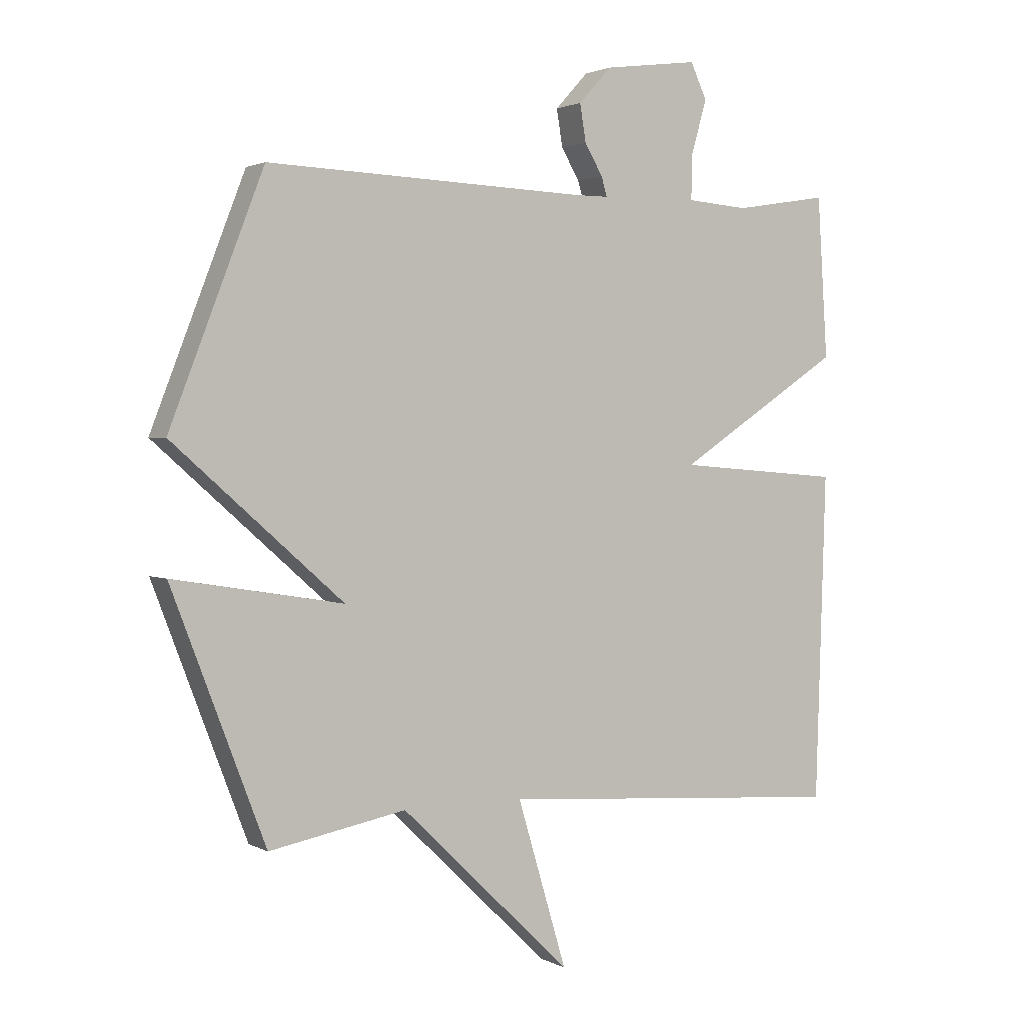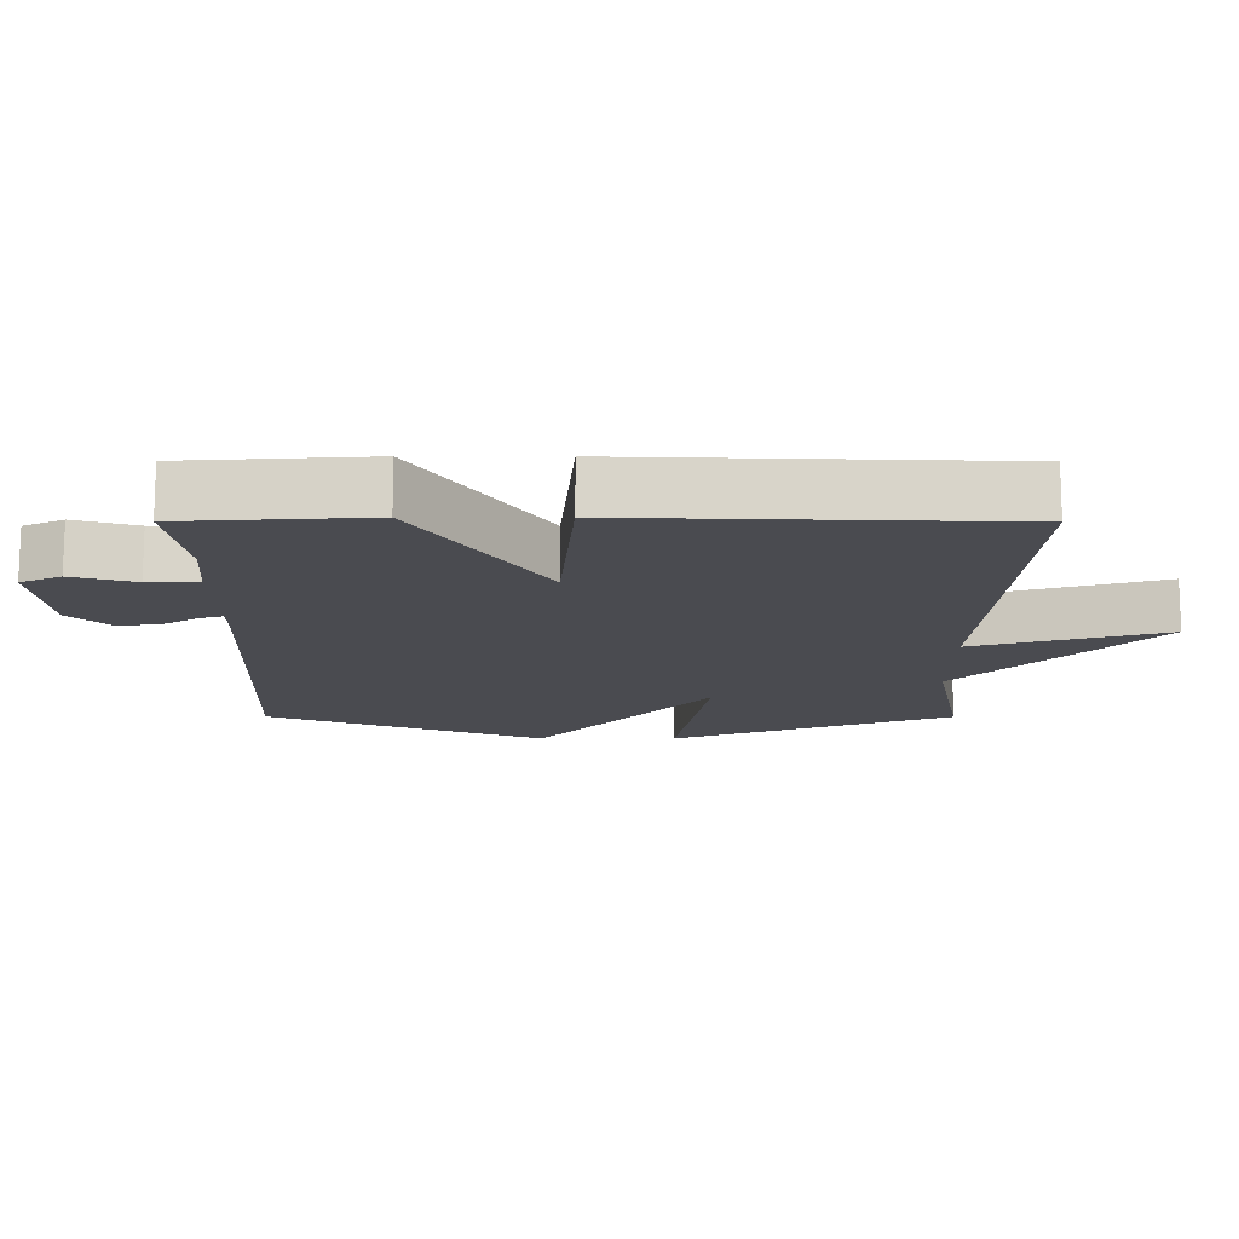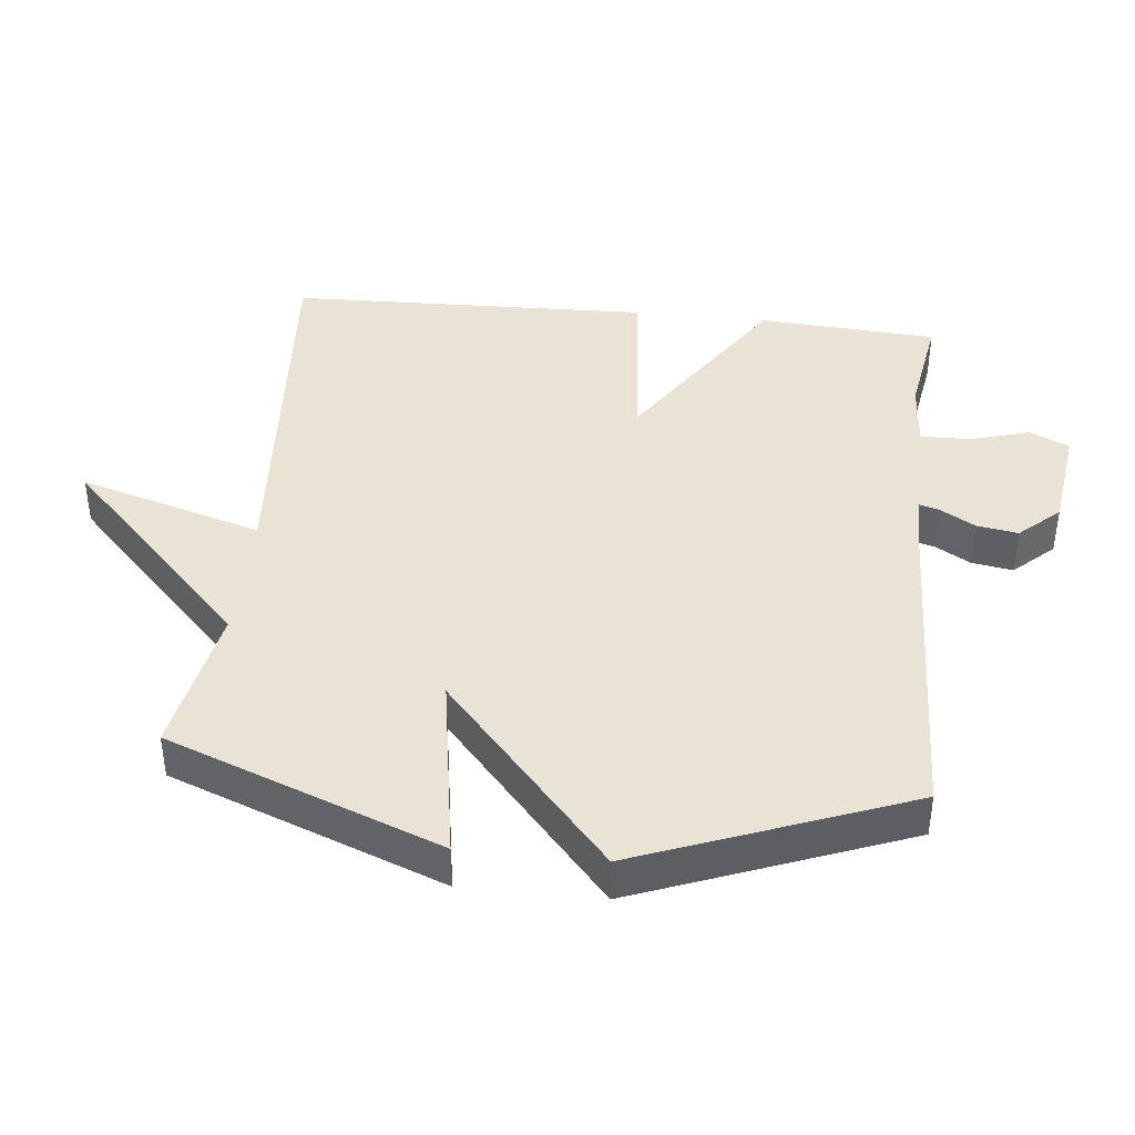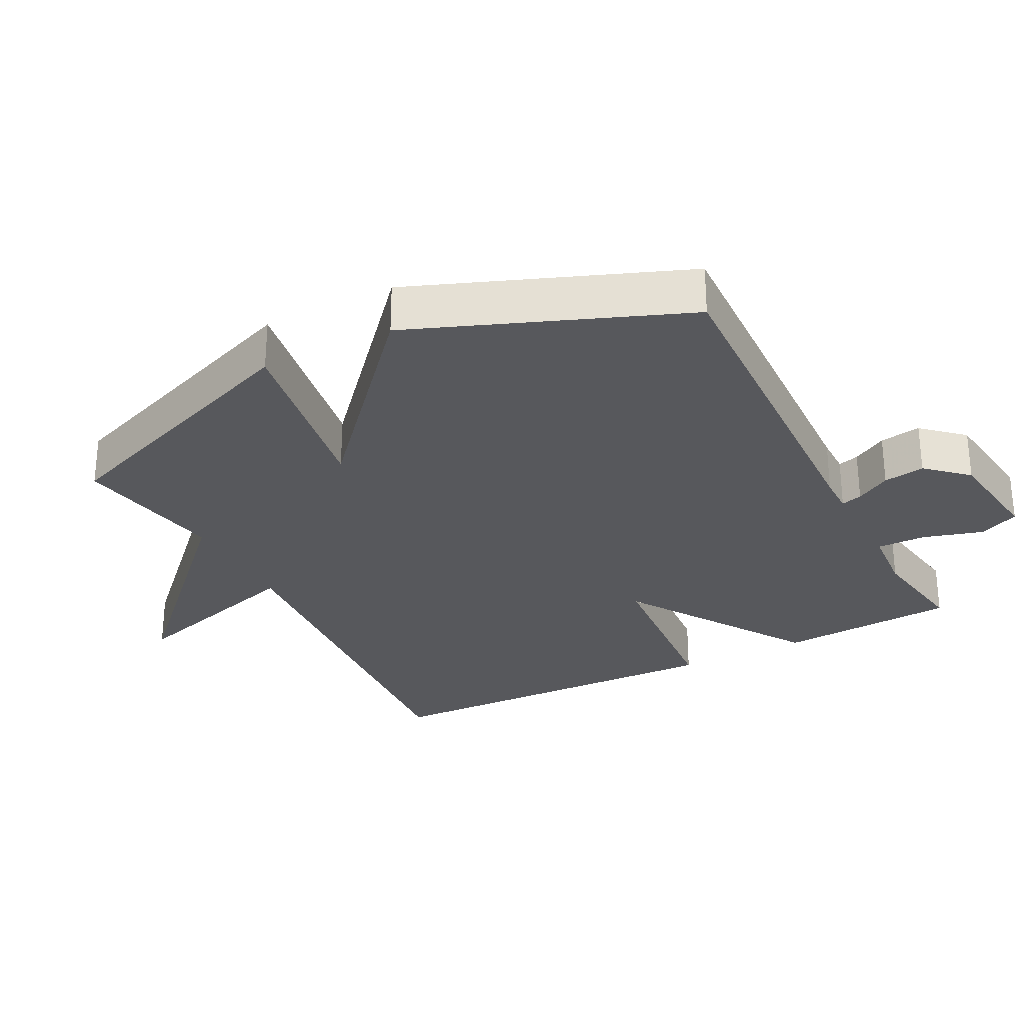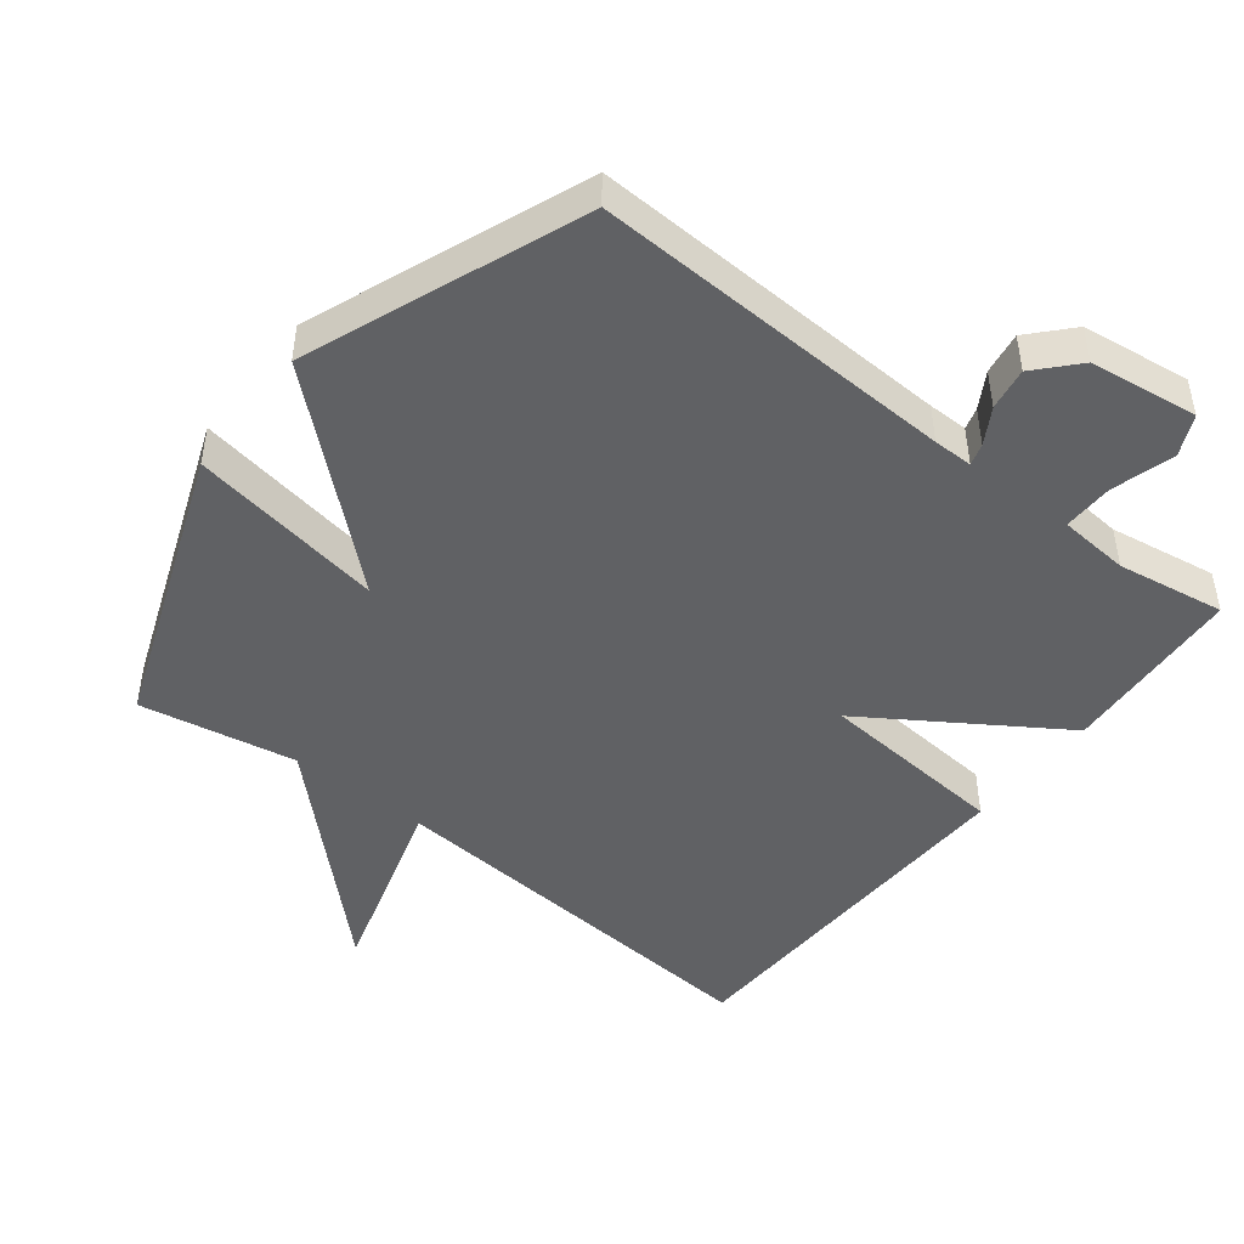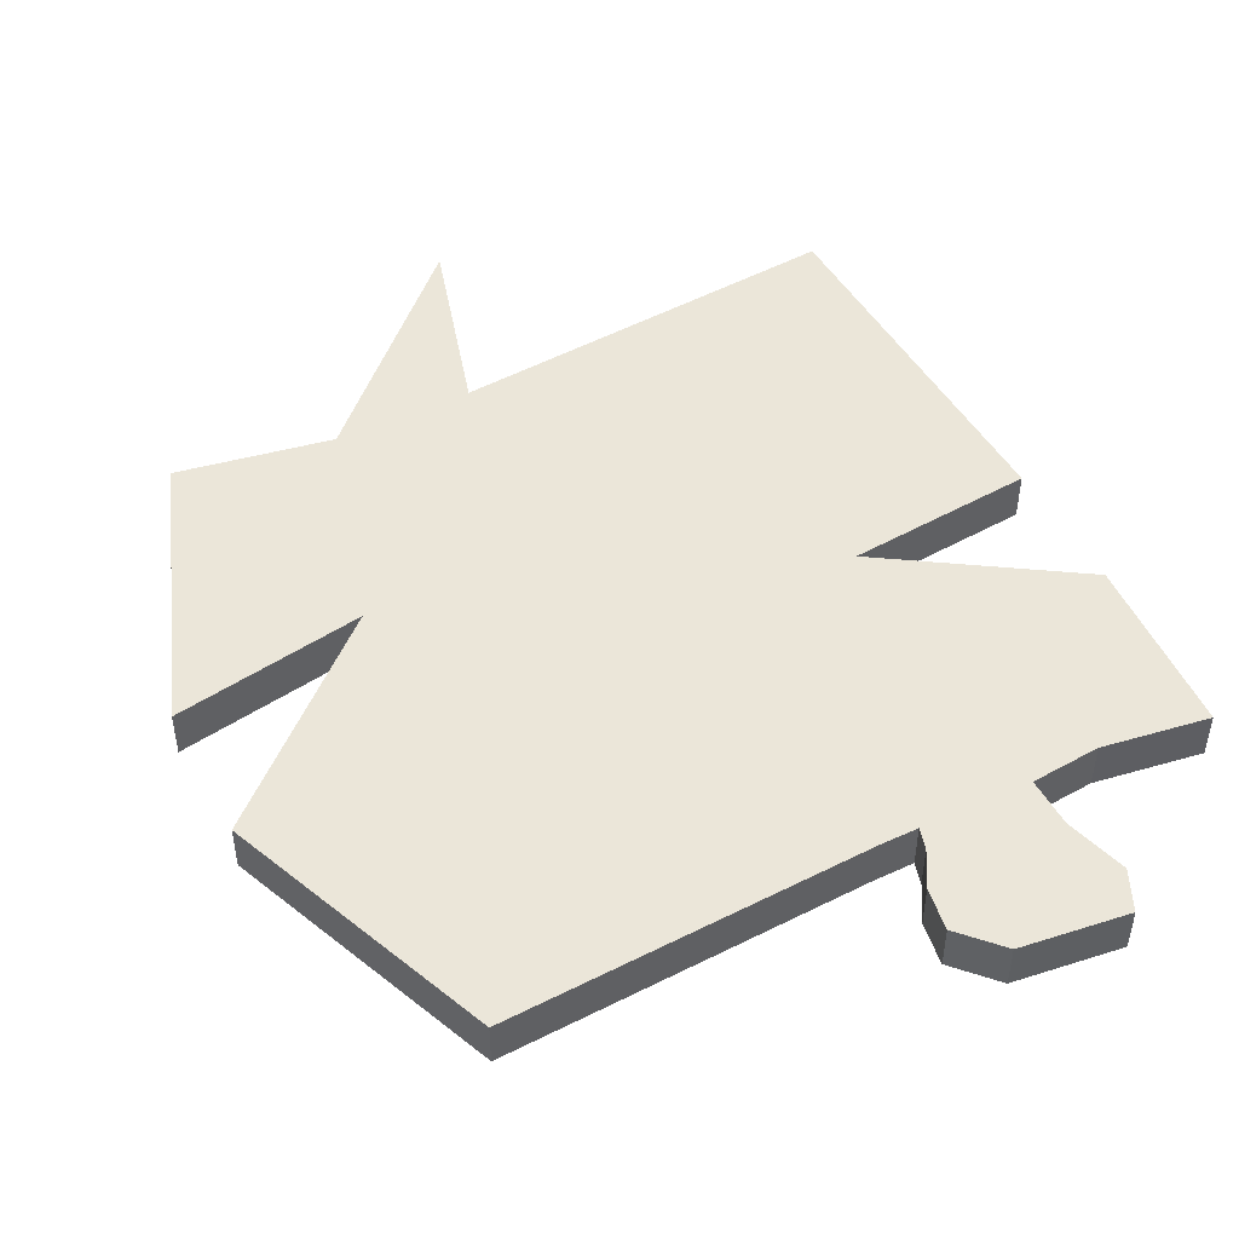
<metadata>
{"format":"obj","ext":"obj","renderer":"f3d","projection":"perspective","resolution":1024,"background":"white","views":[{"elev":2.0,"azim":-30.1,"up":"+Z"},{"elev":-14.4,"azim":89.9,"up":"+Y"},{"elev":41.0,"azim":-83.9,"up":"+Y"},{"elev":-28.7,"azim":-62.8,"up":"+Y"},{"elev":-47.0,"azim":-38.1,"up":"+Y"},{"elev":48.1,"azim":-27.3,"up":"+Y"}]}
</metadata>
<code>
v 0.5 0.07 -0.5
v -0.075 0.07 -0.458
v 0.006 0.07 -0.73
v -0.275 0.07 -0.458
v -0.5 0.07 -0.5
v -0.654 0.07 -0.097
v -0.374 0.07 -0.143
v -0.654 0.07 0.103
v -0.5 0.07 0.5
v 0.026 0.07 0.48
v 0.083 0.07 0.48
v 0.074 0.07 0.511
v 0.044 0.07 0.562
v 0.034 0.07 0.623
v 0.088 0.07 0.682
v 0.244 0.07 0.703
v 0.271 0.07 0.645
v 0.245 0.07 0.555
v 0.244 0.07 0.483
v 0.345 0.07 0.475
v 0.5 0.07 0.5
v 0.517 0.07 0.236
v 0.245 0.07 0.058
v 0.517 0.07 0.036
v 0.5 0 -0.5
v -0.075 0 -0.458
v 0.006 0 -0.73
v -0.275 0 -0.458
v -0.5 0 -0.5
v -0.654 0 -0.097
v -0.374 0 -0.143
v -0.654 0 0.103
v -0.5 0 0.5
v 0.026 0 0.48
v 0.083 0 0.48
v 0.074 0 0.511
v 0.044 0 0.562
v 0.034 0 0.623
v 0.088 0 0.682
v 0.244 0 0.703
v 0.271 0 0.645
v 0.245 0 0.555
v 0.244 0 0.483
v 0.345 0 0.475
v 0.5 0 0.5
v 0.517 0 0.236
v 0.245 0 0.058
v 0.517 0 0.036
f 23 24 1 2
f 20 21 22 23
f 19 20 23 2
f 18 19 2
f 16 17 18
f 15 16 18
f 14 15 18
f 13 14 18
f 12 13 18
f 11 12 18
f 11 18 2
f 10 11 2
f 7 8 9 10
f 7 10 2
f 4 5 6 7
f 2 3 4 7
f 26 25 48 47
f 47 46 45 44
f 26 47 44 43
f 26 43 42
f 42 41 40
f 42 40 39
f 42 39 38
f 42 38 37
f 42 37 36
f 42 36 35
f 26 42 35
f 26 35 34
f 34 33 32 31
f 26 34 31
f 31 30 29 28
f 31 28 27 26
f 1 25 26 2
f 2 26 27 3
f 3 27 28 4
f 4 28 29 5
f 5 29 30 6
f 6 30 31 7
f 7 31 32 8
f 8 32 33 9
f 9 33 34 10
f 10 34 35 11
f 11 35 36 12
f 12 36 37 13
f 13 37 38 14
f 14 38 39 15
f 15 39 40 16
f 16 40 41 17
f 17 41 42 18
f 18 42 43 19
f 19 43 44 20
f 20 44 45 21
f 21 45 46 22
f 22 46 47 23
f 23 47 48 24
f 24 48 25 1

</code>
